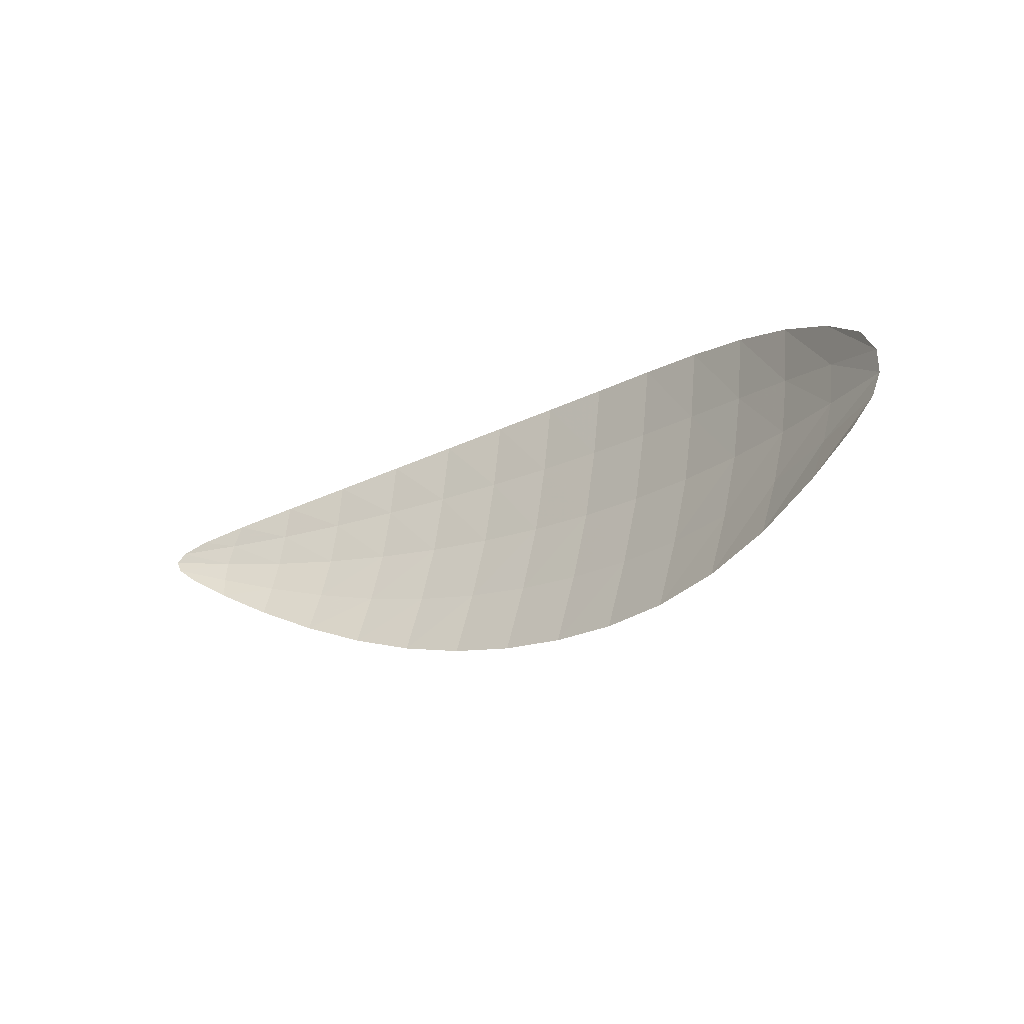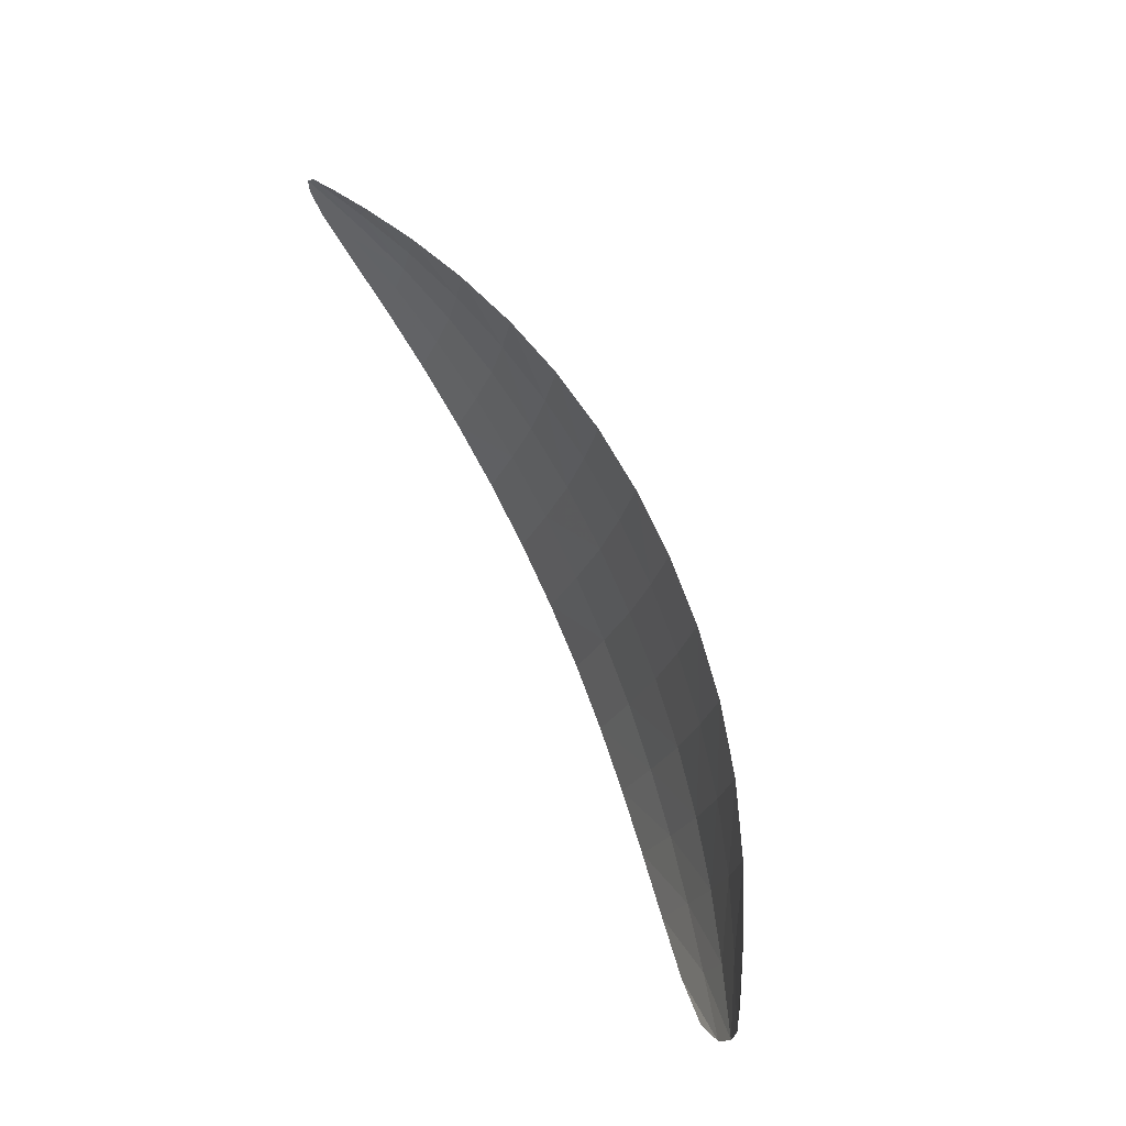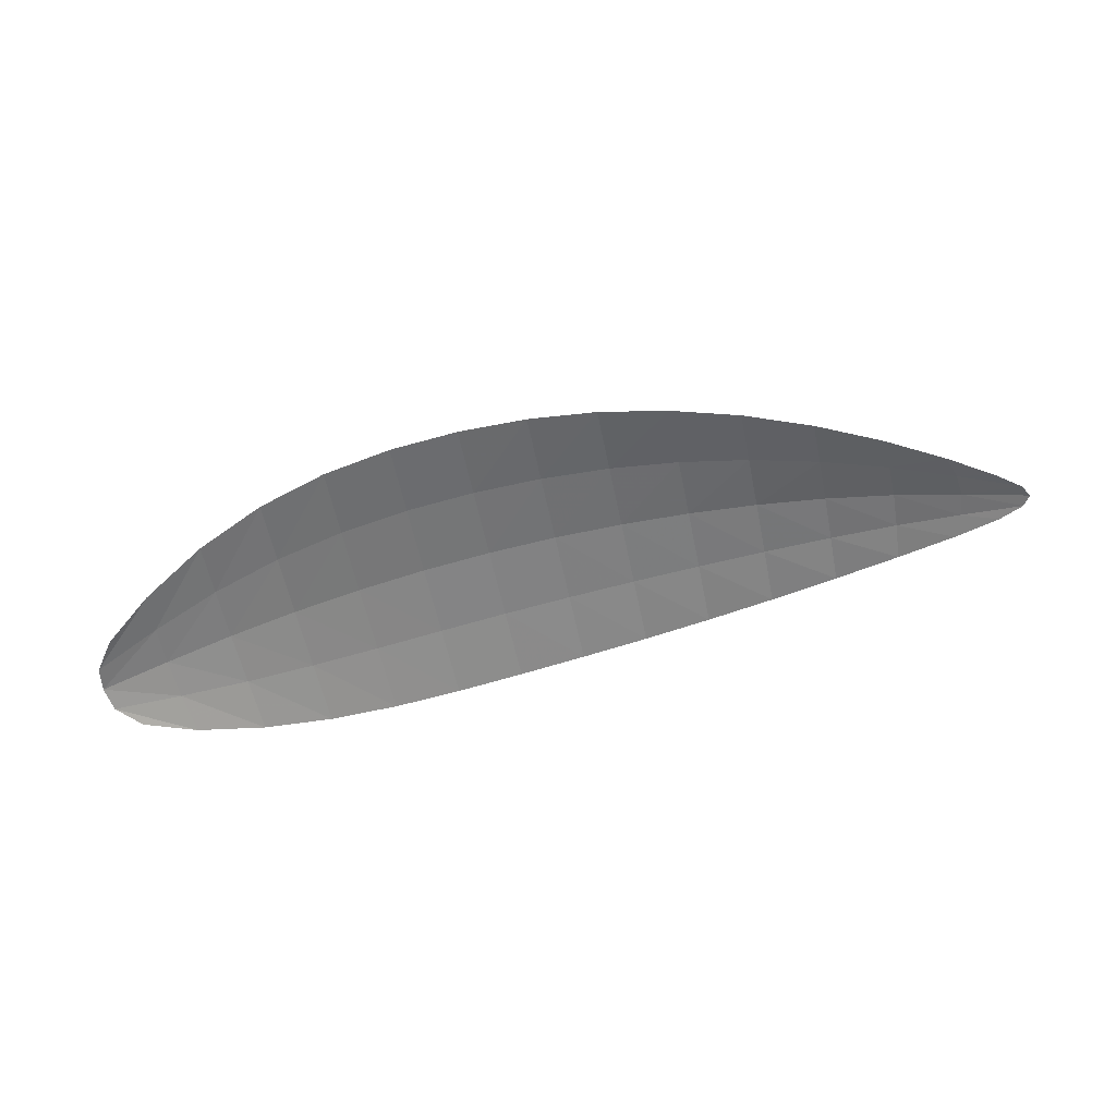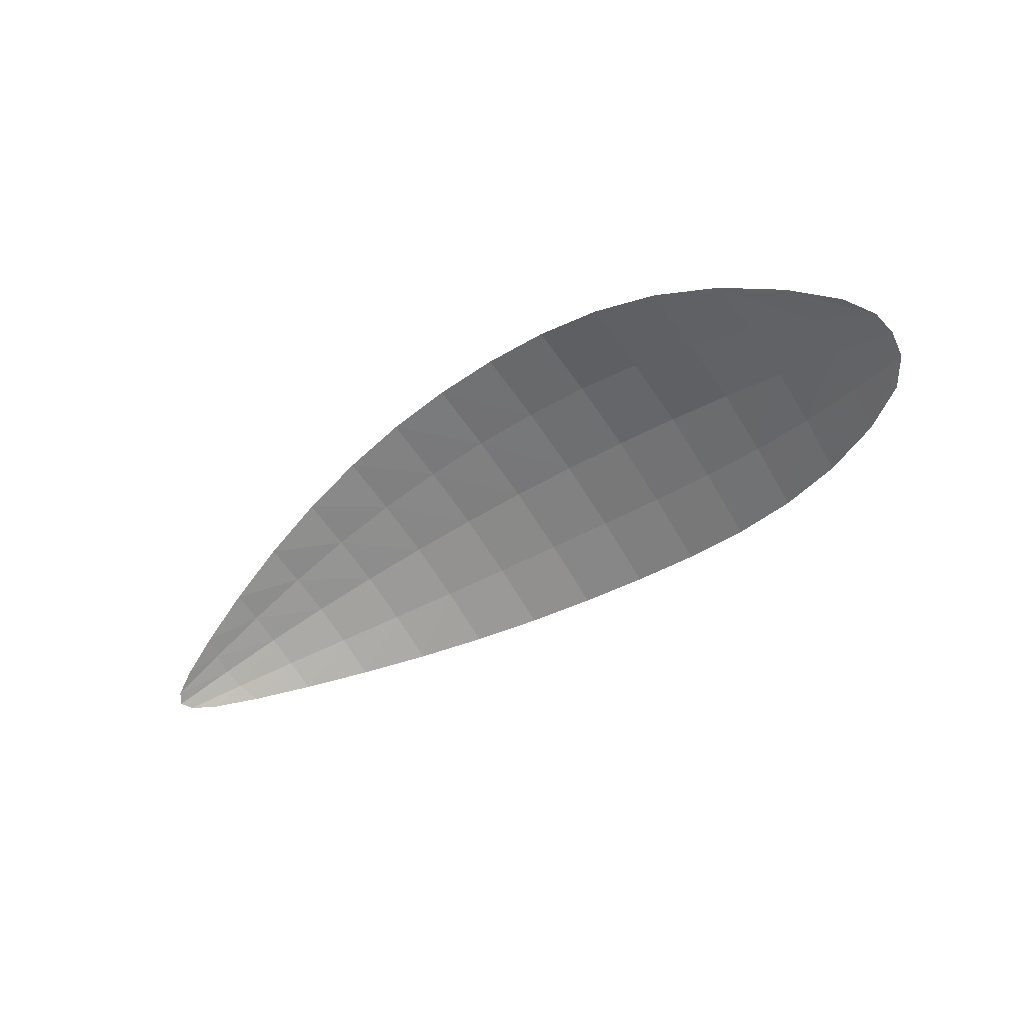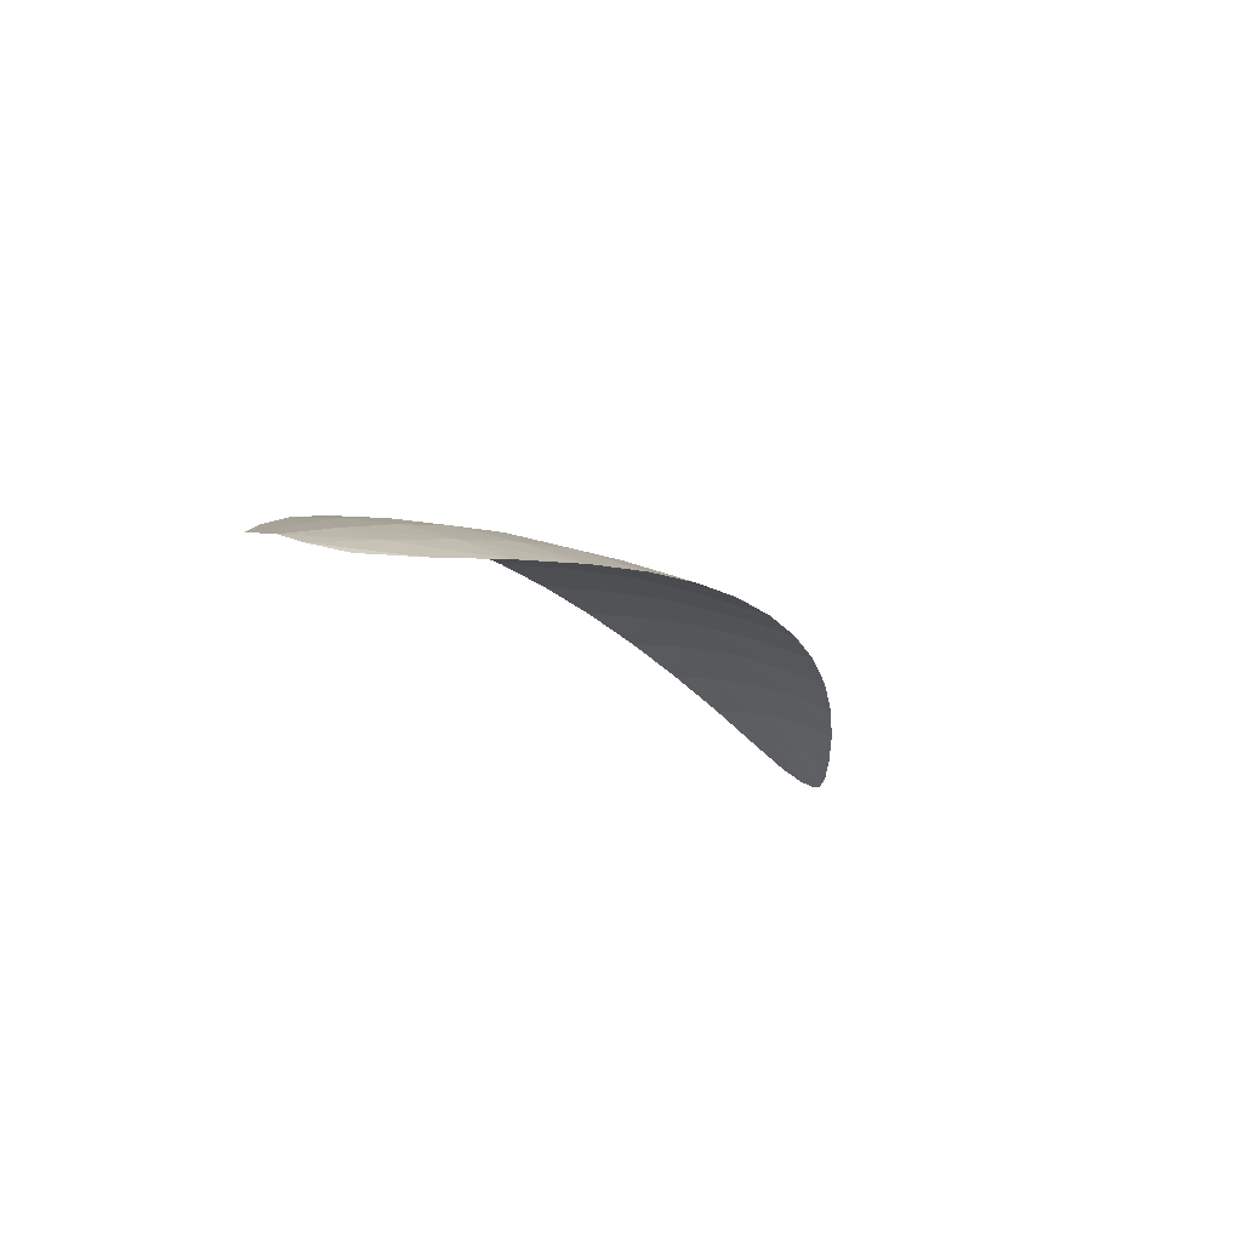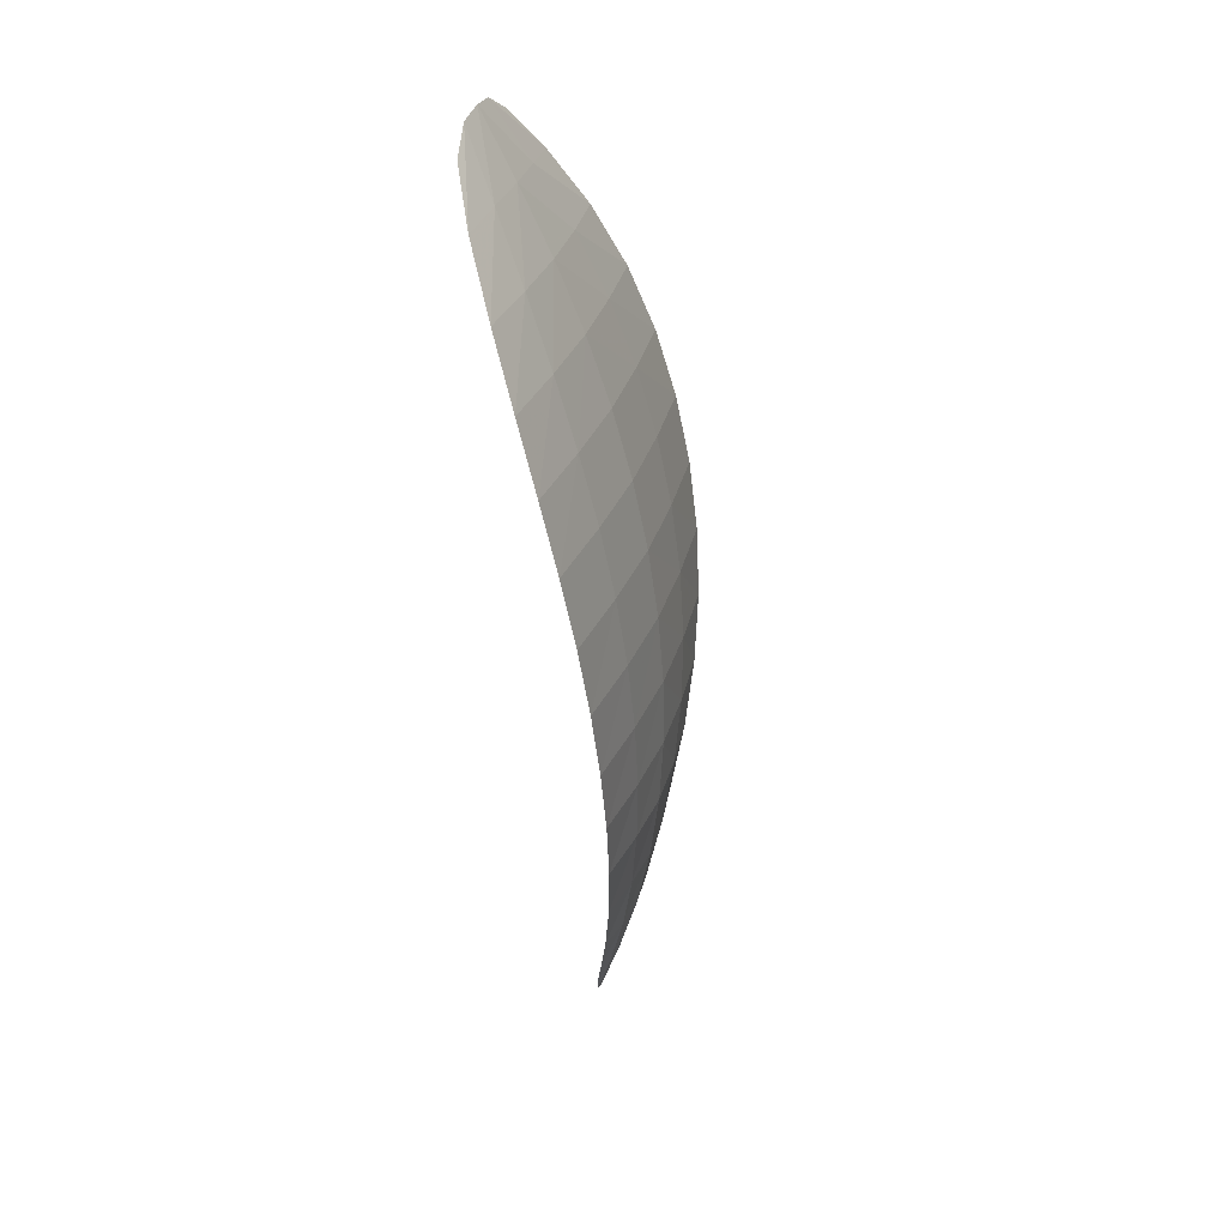
<metadata>
{"format":"obj","ext":"obj","renderer":"f3d","projection":"perspective","resolution":1024,"background":"white","views":[{"elev":-12.8,"azim":38.9,"up":"+Z"},{"elev":78.7,"azim":63.8,"up":"+Z"},{"elev":-75.9,"azim":-171.2,"up":"+Y"},{"elev":-47.4,"azim":32.5,"up":"+Y"},{"elev":-17.8,"azim":116.0,"up":"+Y"},{"elev":-52.6,"azim":95.4,"up":"+Z"}]}
</metadata>
<code>
v -0.8729 0.9142 -0.1725
v -0.7859 0.8997 -0.1252
v -0.8245 0.9056 -0.1537
v -1.116 0.9073 -0.1361
v -0.9237 0.9204 -0.1795
v -0.9757 0.9224 -0.1786
v -1.028 0.9202 -0.1697
v -1.078 0.914 -0.1534
v -0.8788 0.9497 -0.0687
v -0.788 0.9124 -0.08808
v -0.829 0.9331 -0.07327
v -1.117 0.9136 -0.1177
v -0.778 0.9056 -0.106
v -1.127 0.9075 -0.1265
v -0.9298 0.9571 -0.07206
v -0.9814 0.9563 -0.07929
v -1.032 0.9473 -0.09028
v -1.081 0.9307 -0.1044
v -0.8253 0.9229 -0.1146
v -0.8748 0.9356 -0.1218
v -0.9262 0.9424 -0.127
v -0.9784 0.9431 -0.1302
v -1.031 0.9374 -0.1313
v -1.081 0.9253 -0.13
v -0.8981 0.9177 -0.1772
v -0.7789 0.902 -0.1147
v -1.099 0.9102 -0.1442
v -0.8023 0.9014 -0.1394
v -0.8483 0.9101 -0.1648
v -1.125 0.9066 -0.1306
v -1.105 0.9168 -0.1284
v -0.9496 0.9219 -0.18
v -1.002 0.9218 -0.1752
v -1.054 0.9175 -0.1622
v -0.8015 0.9146 -0.1104
v -0.8498 0.9299 -0.1184
v -0.9003 0.9397 -0.1246
v -0.9523 0.9435 -0.1289
v -1.005 0.9411 -0.131
v -1.056 0.9322 -0.1309
v -0.8246 0.9149 -0.1344
v -0.8737 0.9256 -0.1473
v -0.9248 0.9321 -0.1535
v -0.9771 0.9334 -0.1547
v -1.029 0.9295 -0.1507
v -1.08 0.9202 -0.1419
v -0.9042 0.9544 -0.0697
v -0.7799 0.908 -0.0971
v -1.101 0.9213 -0.1115
v -0.8057 0.9218 -0.07974
v -0.8537 0.9426 -0.06968
v -1.125 0.9094 -0.1226
v -0.9556 0.9577 -0.07525
v -1.007 0.9529 -0.0843
v -1.057 0.9397 -0.09712
v -0.8269 0.9286 -0.09414
v -0.8766 0.9433 -0.09545
v -0.9279 0.9504 -0.09977
v -0.9799 0.9504 -0.105
v -1.032 0.9431 -0.111
v -1.081 0.9286 -0.1174
v -1.103 0.9137 -0.1363
v -0.8013 0.9085 -0.125
v -0.8488 0.9207 -0.1418
v -0.8991 0.9294 -0.1511
v -0.9509 0.9334 -0.1547
v -1.003 0.9321 -0.1533
v -1.055 0.9255 -0.1468
v -1.104 0.9192 -0.1201
v -0.803 0.9186 -0.09526
v -0.8515 0.9369 -0.09426
v -0.9021 0.9478 -0.0974
v -0.9539 0.9513 -0.1023
v -1.006 0.9477 -0.1079
v -1.057 0.9366 -0.1143
f 24 46 62
f 24 31 62
f 46 8 27
f 46 62 27
f 62 27 4
f 62 30 4
f 31 62 30
f 31 14 30
f 13 26 63
f 13 35 63
f 26 2 28
f 26 63 28
f 63 28 3
f 63 41 3
f 35 63 41
f 35 19 41
f 19 41 64
f 19 36 64
f 41 3 29
f 41 64 29
f 64 29 1
f 64 42 1
f 36 64 42
f 36 20 42
f 20 42 65
f 20 37 65
f 42 1 25
f 42 65 25
f 65 25 5
f 65 43 5
f 37 65 43
f 37 21 43
f 21 43 66
f 21 38 66
f 43 5 32
f 43 66 32
f 66 32 6
f 66 44 6
f 38 66 44
f 38 22 44
f 22 44 67
f 22 39 67
f 44 6 33
f 44 67 33
f 67 33 7
f 67 45 7
f 39 67 45
f 39 23 45
f 23 45 68
f 23 40 68
f 45 7 34
f 45 68 34
f 68 34 8
f 68 46 8
f 40 68 46
f 40 24 46
f 24 31 69
f 24 61 69
f 31 14 52
f 31 69 52
f 69 52 12
f 69 49 12
f 61 69 49
f 61 18 49
f 13 35 70
f 13 48 70
f 35 19 56
f 35 70 56
f 70 56 11
f 70 50 11
f 48 70 50
f 48 10 50
f 19 36 71
f 19 56 71
f 36 20 57
f 36 71 57
f 71 57 9
f 71 51 9
f 56 71 51
f 56 11 51
f 20 37 72
f 20 57 72
f 37 21 58
f 37 72 58
f 72 58 15
f 72 47 15
f 57 72 47
f 57 9 47
f 21 38 73
f 21 58 73
f 38 22 59
f 38 73 59
f 73 59 16
f 73 53 16
f 58 73 53
f 58 15 53
f 22 39 74
f 22 59 74
f 39 23 60
f 39 74 60
f 74 60 17
f 74 54 17
f 59 74 54
f 59 16 54
f 23 40 75
f 23 60 75
f 40 24 61
f 40 75 61
f 75 61 18
f 75 55 18
f 60 75 55
f 60 17 55

</code>
